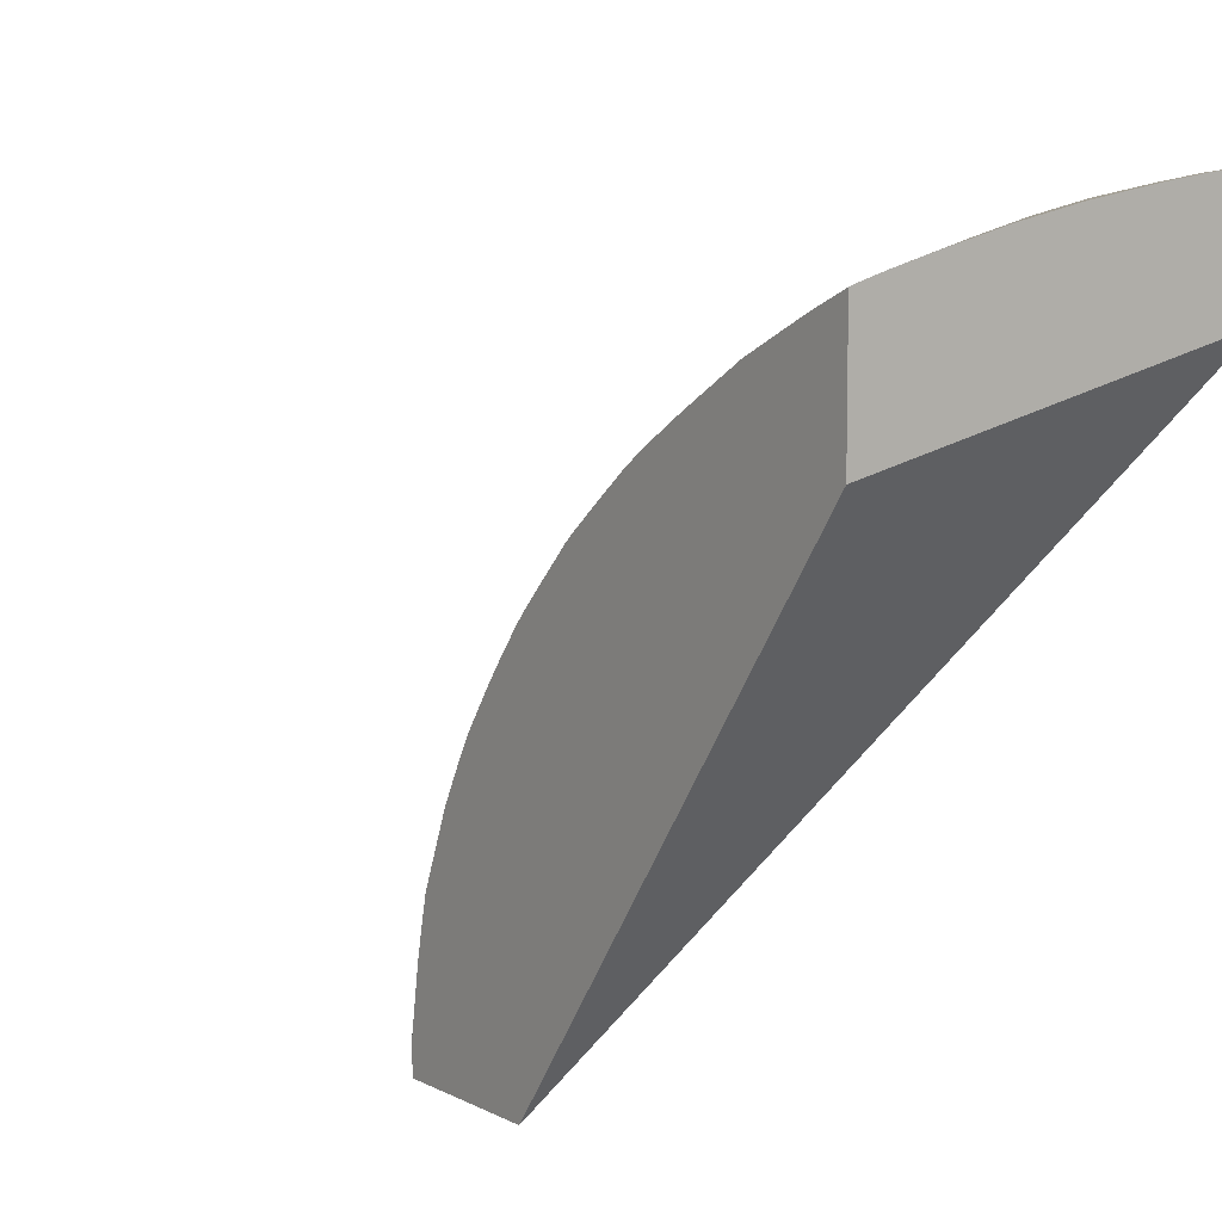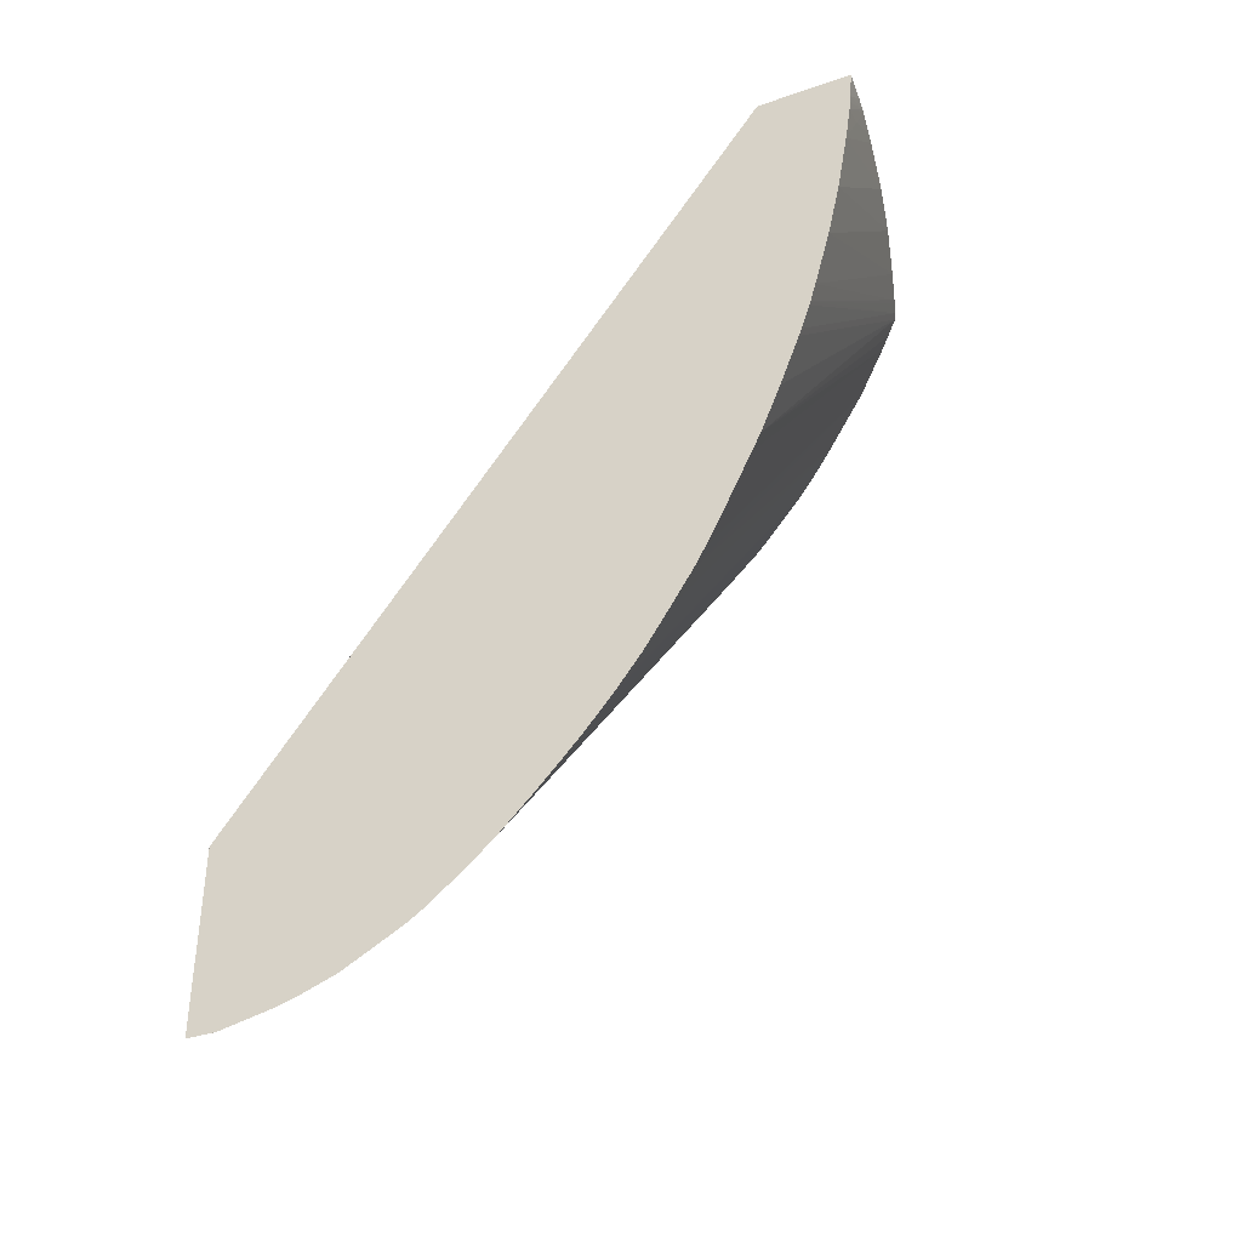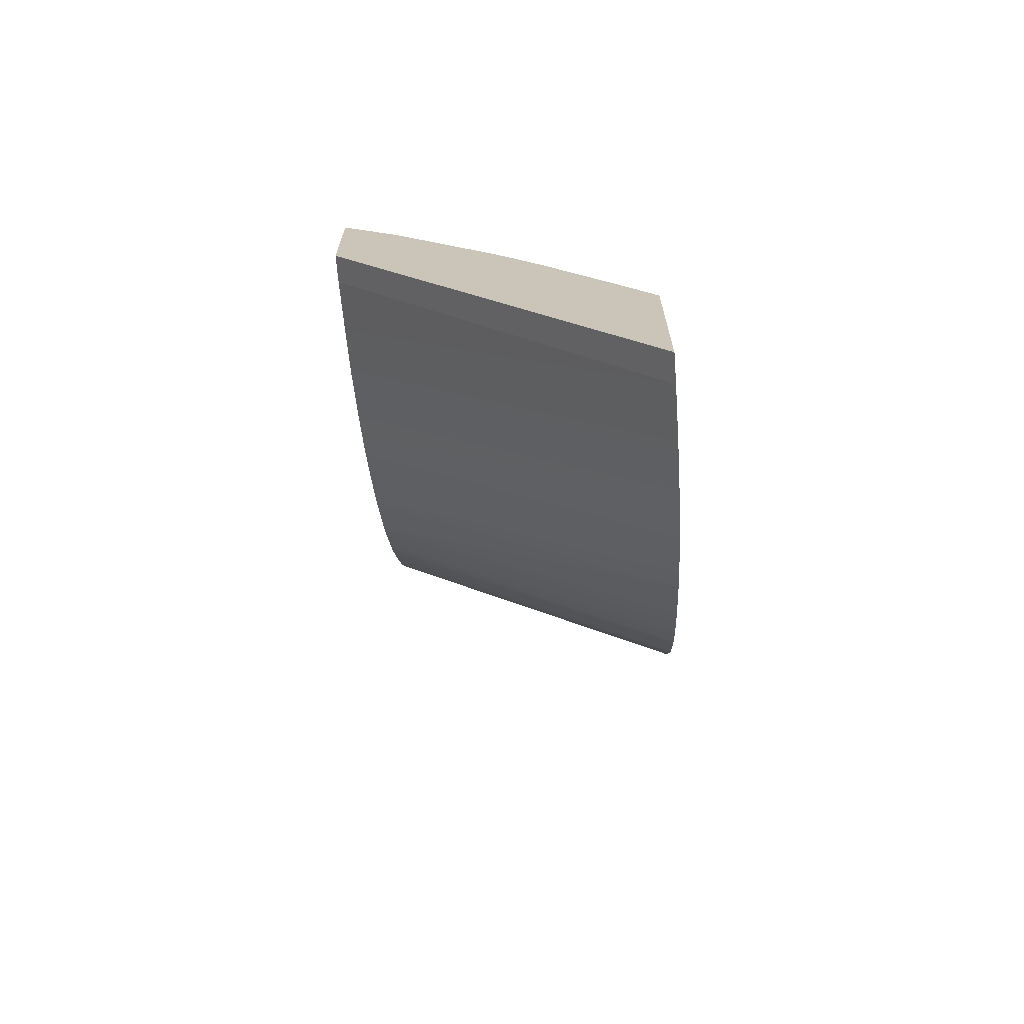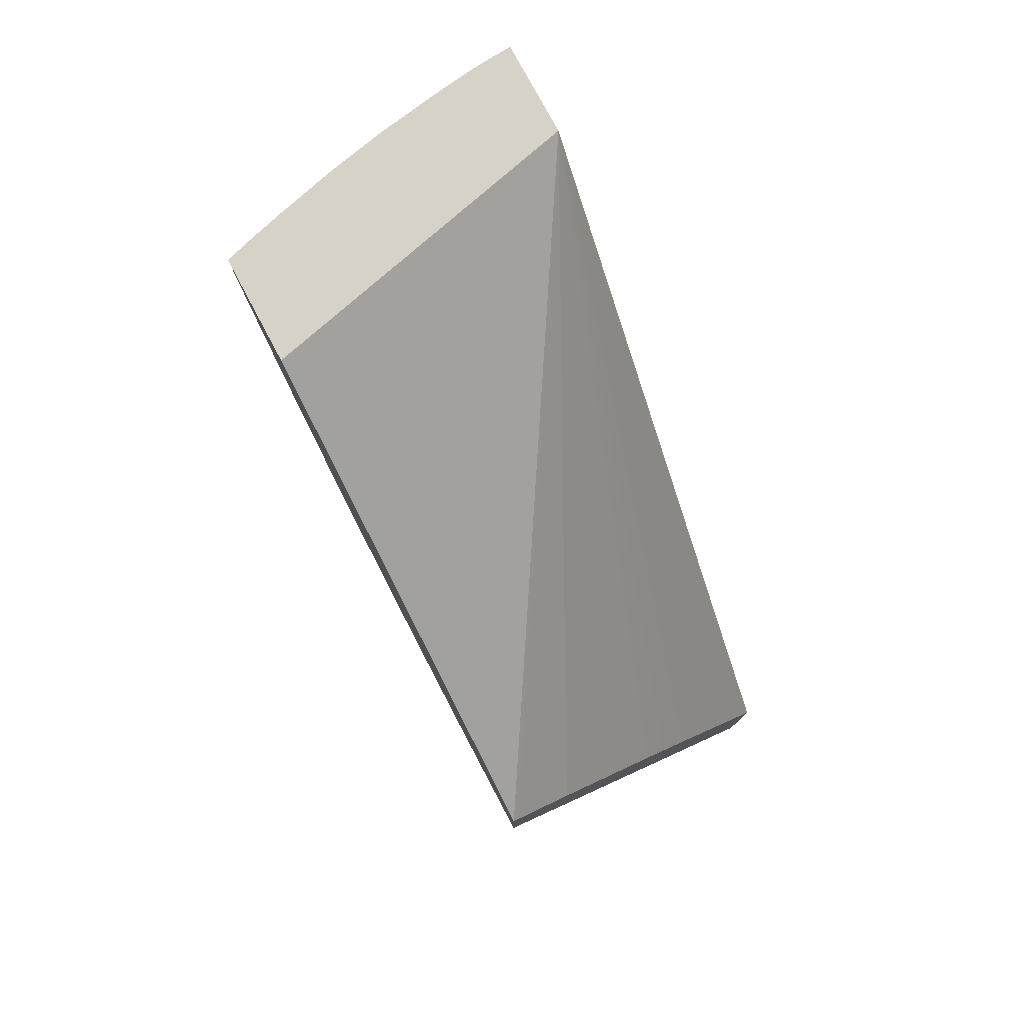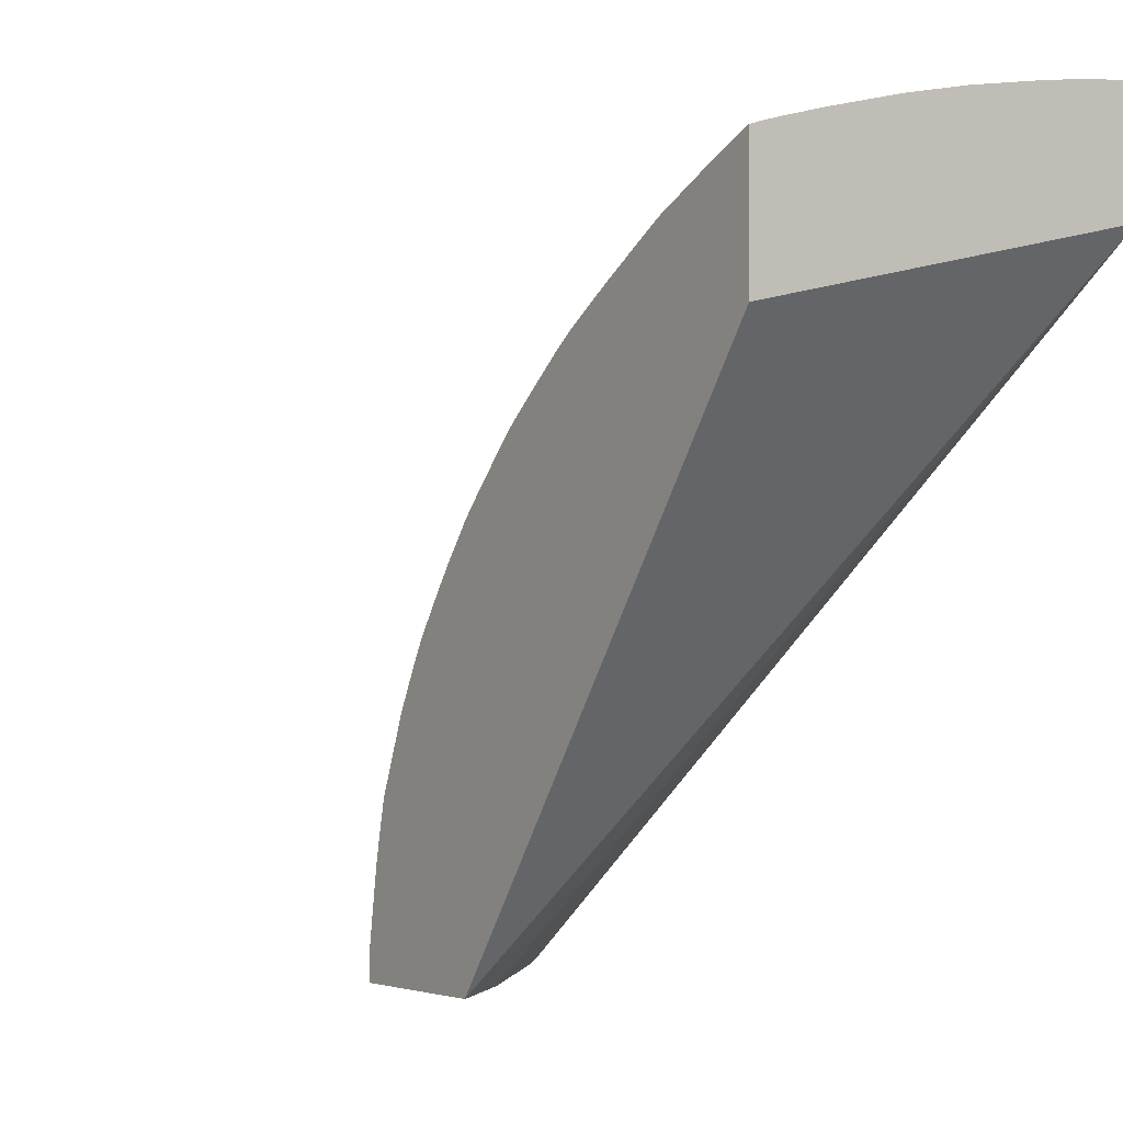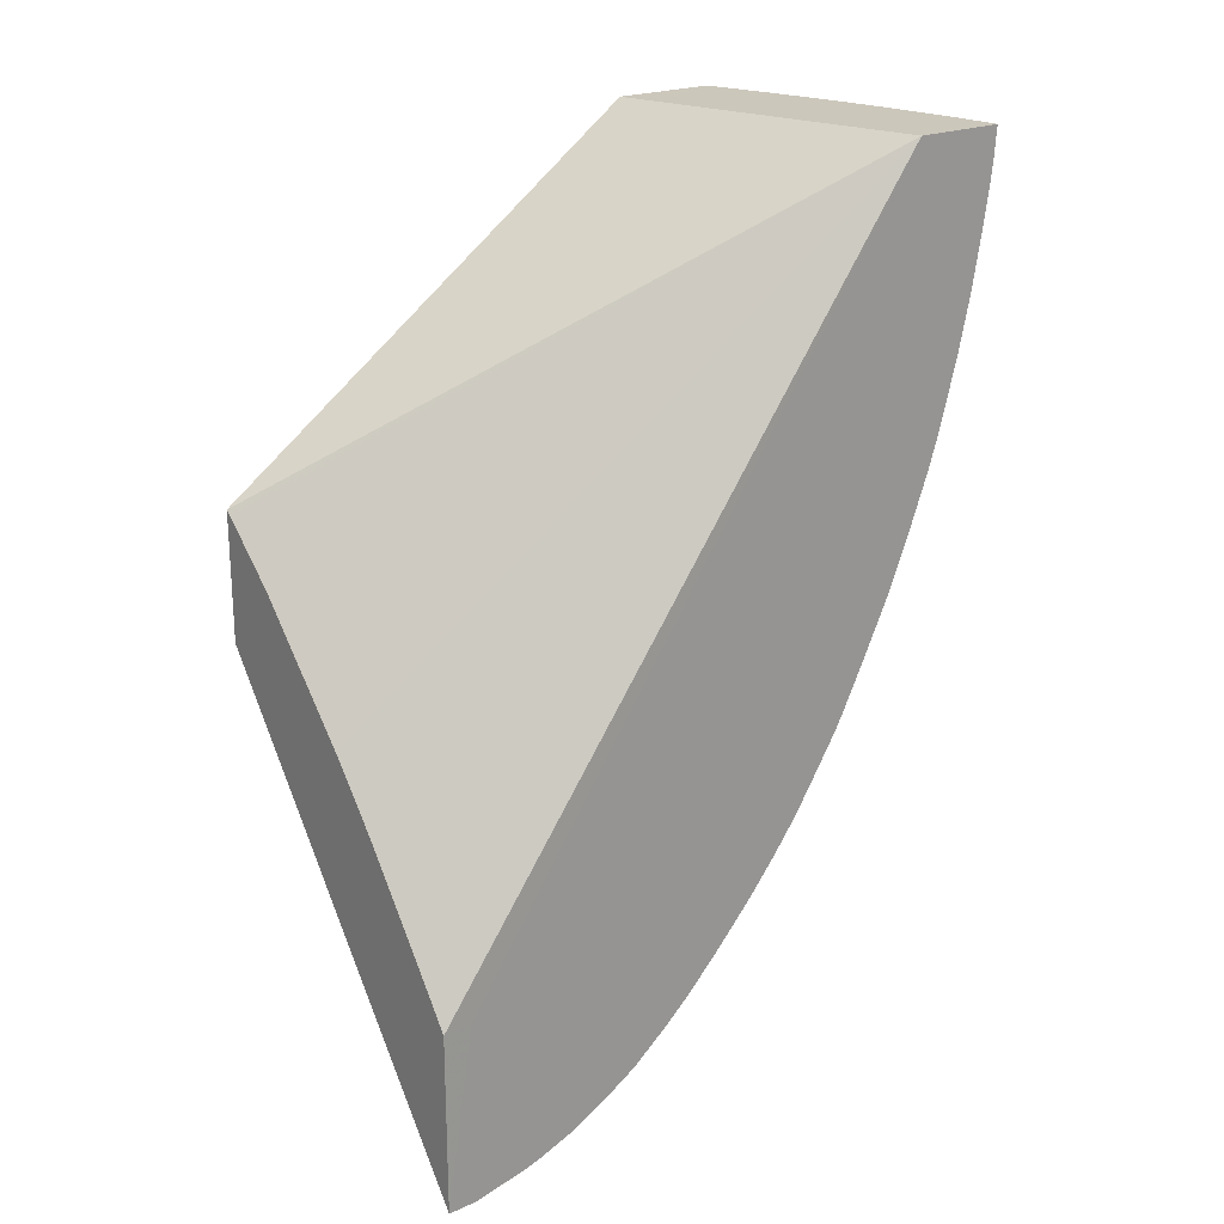
<metadata>
{"format":"obj","ext":"obj","renderer":"f3d","projection":"perspective","resolution":1024,"background":"white","views":[{"elev":8.4,"azim":144.0,"up":"+Z"},{"elev":-37.9,"azim":-66.4,"up":"+Y"},{"elev":-68.4,"azim":-175.4,"up":"+Y"},{"elev":77.8,"azim":151.9,"up":"+Y"},{"elev":-2.4,"azim":146.0,"up":"+Z"},{"elev":21.6,"azim":-128.0,"up":"+Y"}]}
</metadata>
<code>
v -0.6204 2.04 0.1928
v -0.6108 2.04 0.192
v -0.6204 2.04 0.1631
v -0.6204 2.031 0.192
v -0.6066 2.04 0.1916
v -0.5186 2.04 0.139
v -0.5186 1.94 -0.0002464
v -0.5195 1.939 -0.0002464
v -0.5204 1.938 -0.0002464
v -0.5291 1.93 -0.0002464
v -0.5384 1.921 -0.0002464
v -0.5715 1.885 -0.0002464
v -0.5749 1.881 -0.0002464
v -0.5786 1.876 -0.0002464
v -0.5873 1.865 -0.0002464
v -0.5937 1.856 -0.0002464
v -0.5982 1.85 -0.0002464
v -0.6055 1.84 -0.0002464
v -0.6088 1.836 -0.0002464
v -0.613 1.83 -0.0002464
v -0.6169 1.825 -0.0002464
v -0.6187 1.822 -0.0002464
v -0.6204 1.82 -0.0002464
v -0.6204 1.82 0.008709
v -0.6204 2.028 0.1917
v -0.6204 2.025 0.1914
v -0.6057 2.04 0.1915
v -0.5186 2.04 0.1726
v -0.5186 1.9 -0.0002464
v -0.6204 1.763 -0.0002464
v -0.6115 2.029 0.1907
v -0.6204 2.016 0.1899
v -0.5964 2.04 0.1902
v -0.5186 2.033 0.1697
v -0.5215 2.04 0.1736
v -0.6204 1.943 0.1723
v -0.6204 1.94 0.1715
v -0.6204 1.924 0.1653
v -0.6204 1.909 0.1591
v -0.5186 1.9 0.008709
v -0.6204 1.763 0.008709
v -0.6204 2.013 0.1896
v -0.5931 2.04 0.1897
v -0.5186 2.028 0.1674
v -0.5256 2.04 0.1748
v -0.6204 1.952 0.1754
v -0.6204 1.951 0.175
v -0.6204 1.903 0.1563
v -0.5186 1.902 0.0256
v -0.6204 1.766 0.02611
v -0.5186 1.902 0.02611
v -0.6204 1.994 0.1861
v -0.5744 2.04 0.1866
v -0.5186 2.011 0.1591
v -0.6204 1.889 0.1493
v -0.5273 2.04 0.1753
v -0.6204 1.958 0.1772
v -0.6204 1.768 0.03104
v -0.5186 1.904 0.03403
v -0.5186 1.905 0.04168
v -0.557 2.04 0.183
v -0.6204 1.976 0.1822
v -0.5186 1.997 0.1506
v -0.6204 1.876 0.1427
v -0.6204 1.875 0.142
v -0.6204 1.869 0.139
v -0.5386 2.04 0.1784
v -0.6204 1.772 0.0426
v -0.5186 1.913 0.06091
v -0.5186 1.992 0.1477
v -0.6204 1.859 0.1323
v -0.6204 1.78 0.05802
v -0.5186 1.919 0.07213
v -0.5186 1.985 0.143
v -0.6204 1.855 0.1303
v -0.6204 1.782 0.06091
v -0.5186 1.922 0.07808
v -0.5186 1.98 0.1399
v -0.6204 1.848 0.1255
v -0.6204 1.785 0.06561
v -0.5186 1.929 0.08836
v -0.5186 1.976 0.1364
v -0.6204 1.847 0.1246
v -0.6204 1.794 0.07686
v -0.5186 1.933 0.09322
v -0.5186 1.936 0.09769
v -0.5186 1.94 0.1025
v -0.5186 1.97 0.1321
v -0.6204 1.838 0.1177
v -0.6204 1.834 0.1152
v -0.6204 1.801 0.08462
v -0.5186 1.942 0.1056
v -0.5186 1.966 0.1282
v -0.6204 1.827 0.1088
v -0.6204 1.811 0.0946
v -0.5186 1.948 0.1117
v -0.5186 1.957 0.1205
v -0.5186 1.959 0.1228
v -0.6204 1.825 0.1077
v -0.6204 1.819 0.1017
f 1 2 5
f 1 5 27
f 1 27 33
f 1 33 43
f 1 43 53
f 1 53 61
f 1 61 67
f 1 67 56
f 1 56 45
f 1 45 35
f 1 35 28
f 1 28 6
f 1 6 3
f 1 3 24
f 1 24 30
f 1 30 41
f 1 41 50
f 1 50 58
f 1 58 68
f 1 68 72
f 1 72 76
f 1 76 80
f 1 80 84
f 1 84 91
f 1 91 95
f 1 95 100
f 1 100 99
f 1 99 94
f 1 94 90
f 1 90 89
f 1 89 83
f 1 83 79
f 1 79 75
f 1 75 71
f 1 71 66
f 1 66 65
f 1 65 64
f 1 64 55
f 1 55 48
f 1 48 39
f 1 39 38
f 1 38 37
f 1 37 36
f 1 36 47
f 1 47 46
f 1 46 57
f 1 57 62
f 1 62 52
f 1 52 42
f 1 42 32
f 1 32 26
f 1 26 25
f 1 25 4
f 1 4 2
f 2 4 5
f 3 6 7
f 3 7 8
f 3 8 9
f 3 9 10
f 3 10 11
f 3 11 12
f 3 12 13
f 3 13 14
f 3 14 15
f 3 15 16
f 3 16 17
f 3 17 18
f 3 18 19
f 3 19 20
f 3 20 21
f 3 21 22
f 3 22 23
f 3 23 24
f 4 25 5
f 5 25 26
f 5 26 27
f 6 28 34
f 6 34 44
f 6 44 54
f 6 54 63
f 6 63 70
f 6 70 74
f 6 74 78
f 6 78 82
f 6 82 88
f 6 88 93
f 6 93 98
f 6 98 97
f 6 97 96
f 6 96 92
f 6 92 87
f 6 87 86
f 6 86 85
f 6 85 81
f 6 81 77
f 6 77 73
f 6 73 69
f 6 69 60
f 6 60 59
f 6 59 51
f 6 51 49
f 6 49 40
f 6 40 29
f 6 29 7
f 7 29 30
f 7 30 23
f 7 23 22
f 7 22 21
f 7 21 20
f 7 20 19
f 7 19 18
f 7 18 17
f 7 17 16
f 7 16 15
f 7 15 14
f 7 14 13
f 7 13 12
f 7 12 11
f 7 11 10
f 7 10 9
f 7 9 8
f 23 30 24
f 26 31 27
f 26 32 31
f 27 31 33
f 28 35 36
f 28 36 37
f 28 37 38
f 28 38 39
f 28 39 34
f 29 40 41
f 29 41 30
f 31 32 42
f 31 42 33
f 33 42 43
f 34 39 44
f 35 45 46
f 35 46 47
f 35 47 36
f 39 48 44
f 40 49 41
f 41 49 51
f 41 51 50
f 42 52 53
f 42 53 43
f 44 48 55
f 44 55 54
f 45 56 46
f 46 56 57
f 50 51 59
f 50 59 60
f 50 60 58
f 52 61 53
f 52 62 61
f 54 55 64
f 54 64 65
f 54 65 66
f 54 66 63
f 56 67 57
f 57 67 62
f 58 60 68
f 60 69 68
f 61 62 67
f 63 66 70
f 66 71 70
f 68 69 73
f 68 73 72
f 70 71 74
f 71 75 74
f 72 73 76
f 73 77 76
f 74 75 79
f 74 79 78
f 76 77 80
f 77 81 80
f 78 79 83
f 78 83 82
f 80 81 85
f 80 85 86
f 80 86 87
f 80 87 84
f 82 83 89
f 82 89 90
f 82 90 88
f 84 87 92
f 84 92 91
f 88 90 93
f 90 94 93
f 91 92 96
f 91 96 97
f 91 97 95
f 93 94 98
f 94 99 98
f 95 97 100
f 97 98 100
f 98 99 100

</code>
